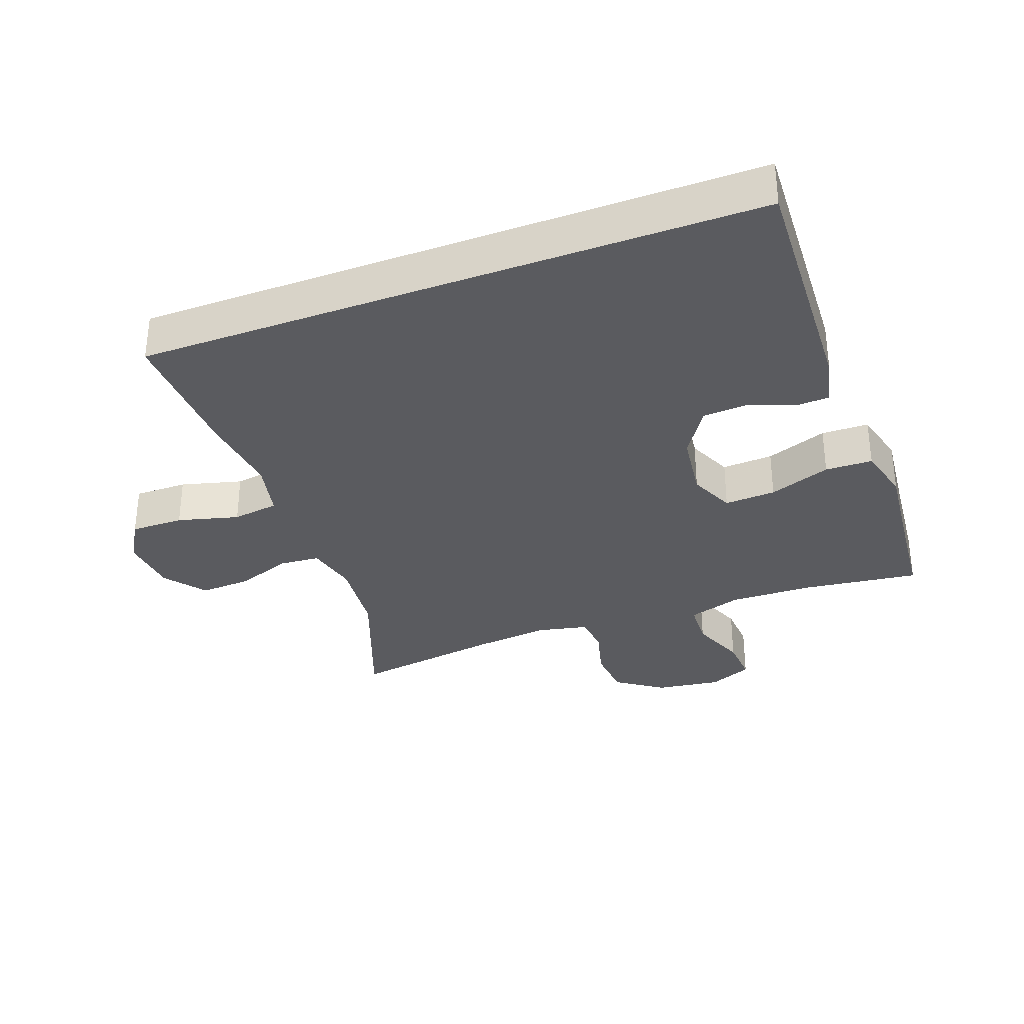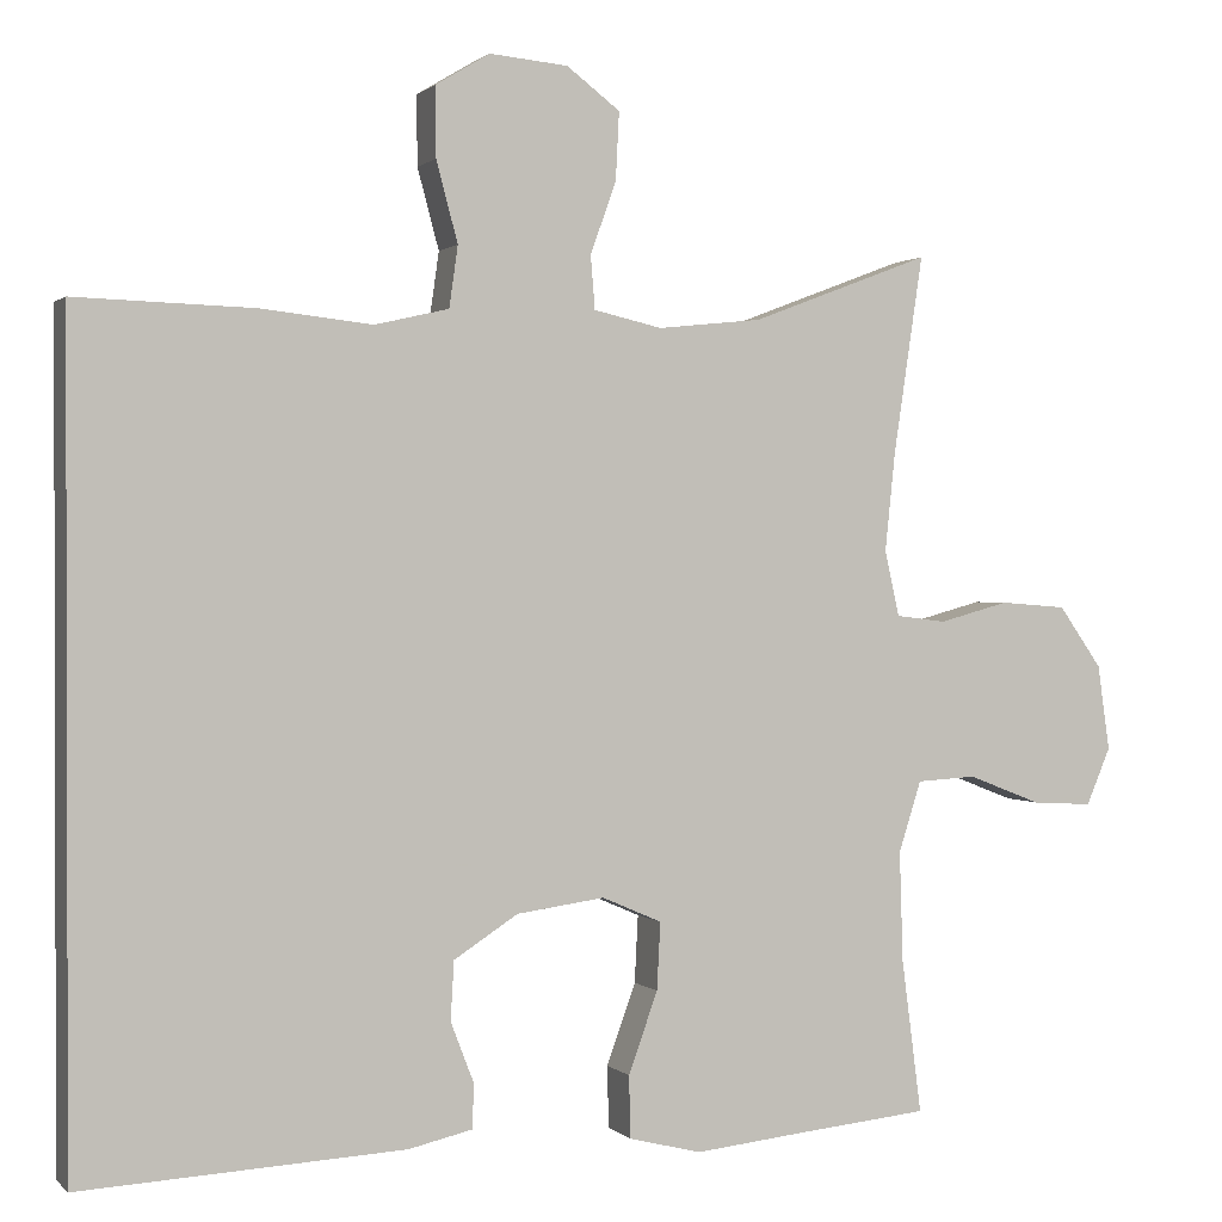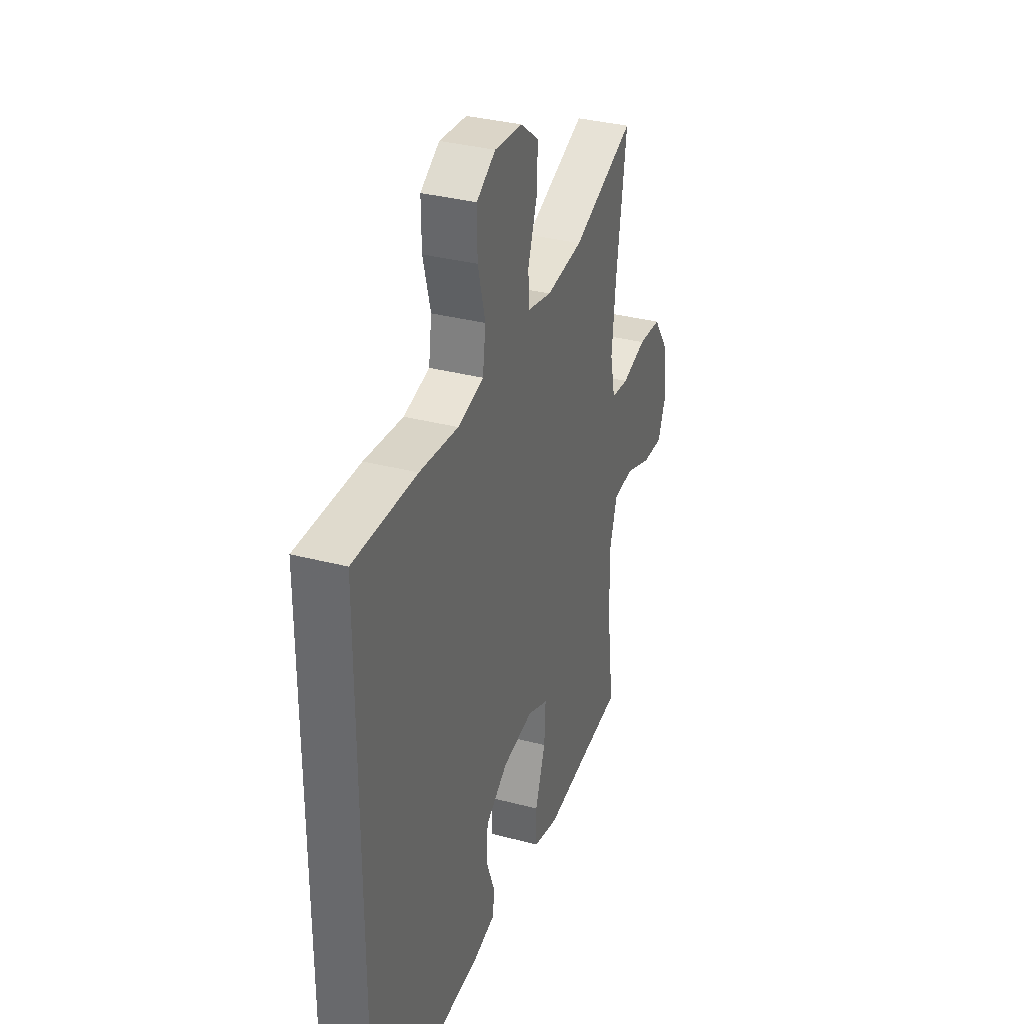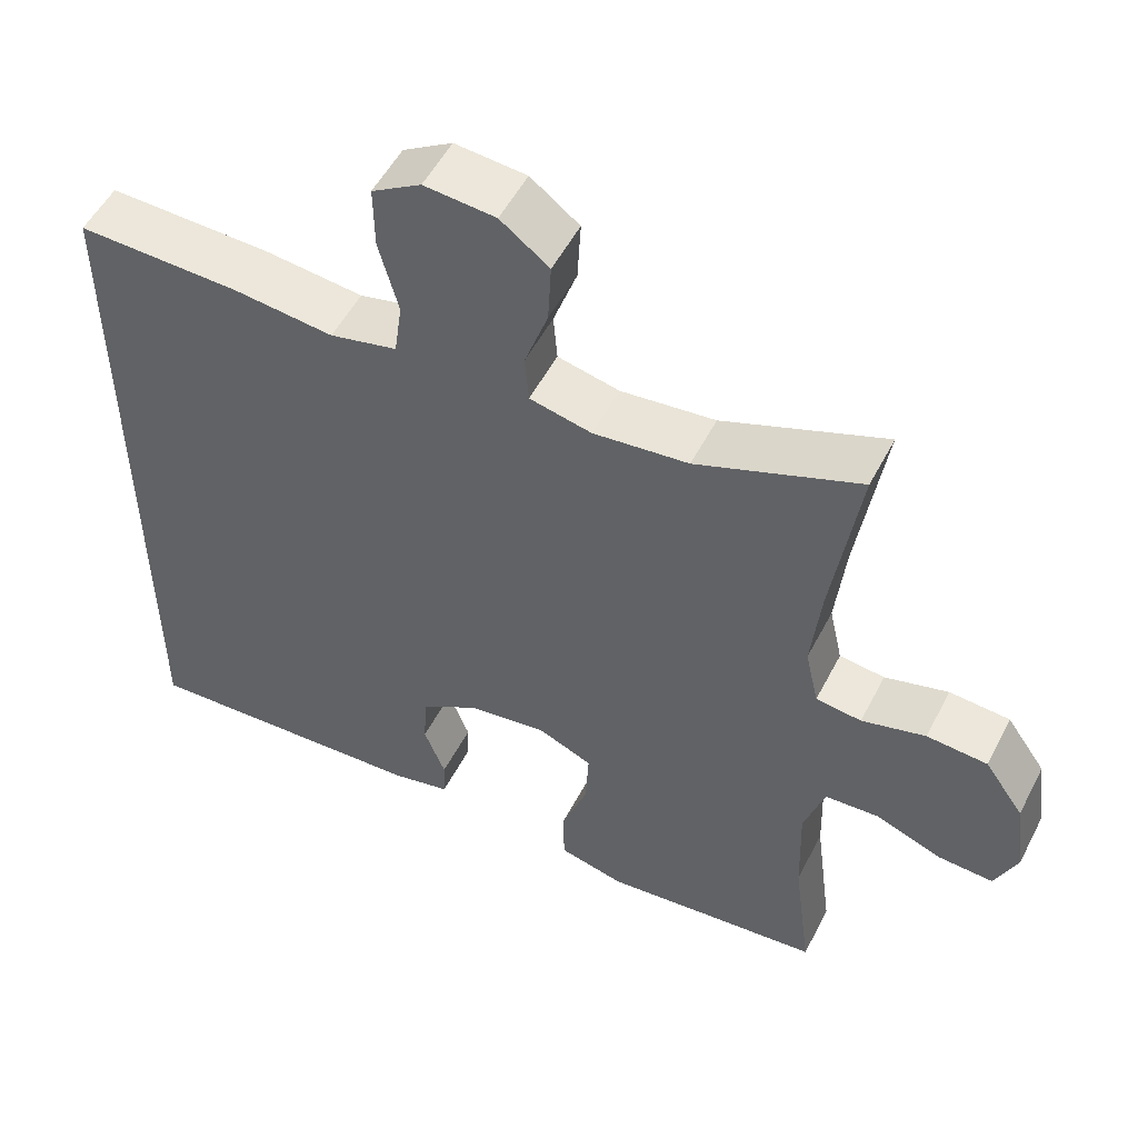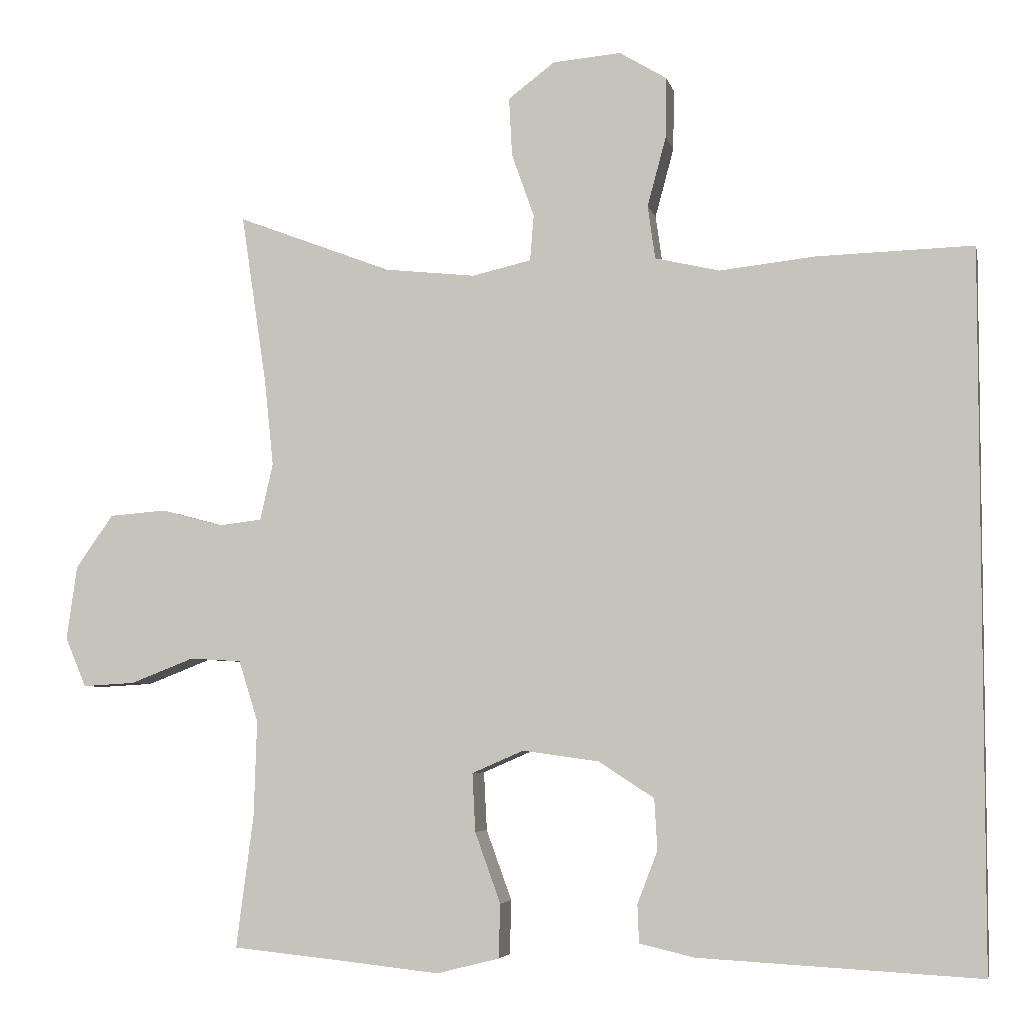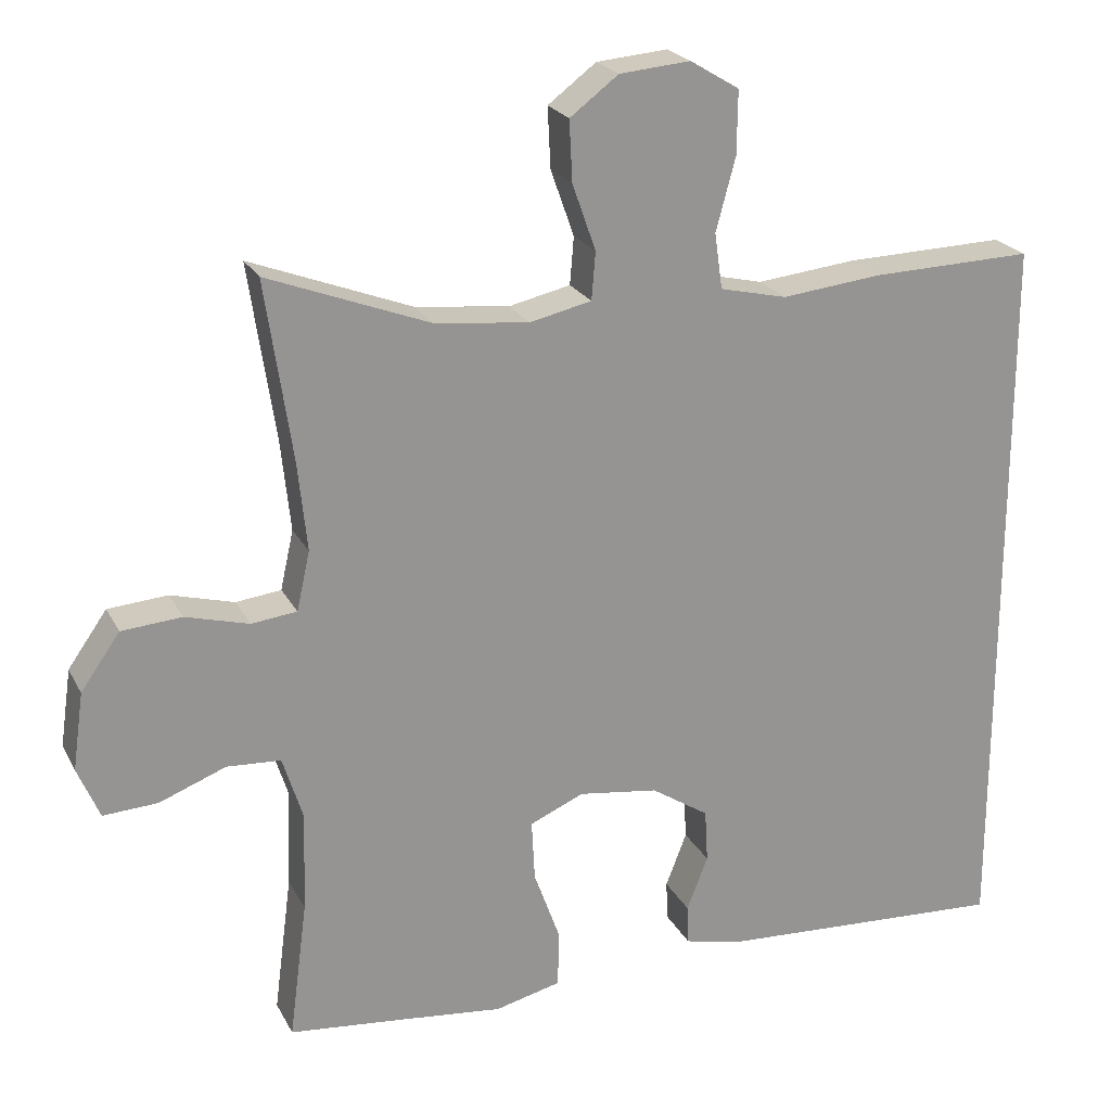
<metadata>
{"format":"obj","ext":"obj","renderer":"f3d","projection":"perspective","resolution":1024,"background":"white","views":[{"elev":-33.0,"azim":110.6,"up":"+Y"},{"elev":0.8,"azim":159.3,"up":"+Z"},{"elev":34.0,"azim":109.6,"up":"+Z"},{"elev":52.8,"azim":-153.1,"up":"+Z"},{"elev":-5.0,"azim":12.1,"up":"+Z"},{"elev":22.4,"azim":-21.4,"up":"+Z"}]}
</metadata>
<code>
v -0.5 0.07 -0.5
v -0.477 0.07 -0.323
v -0.473 0.07 -0.195
v -0.499 0.07 -0.113
v -0.568 0.07 -0.109
v -0.653 0.07 -0.142
v -0.723 0.07 -0.146
v -0.751 0.07 -0.08
v -0.737 0.07 0.019
v -0.687 0.07 0.09
v -0.61 0.07 0.096
v -0.529 0.07 0.074
v -0.471 0.07 0.081
v -0.454 0.07 0.157
v -0.466 0.07 0.272
v -0.5 0.07 0.5
v -0.293 0.07 0.421
v -0.172 0.07 0.408
v -0.093 0.07 0.426
v -0.088 0.07 0.487
v -0.118 0.07 0.572
v -0.122 0.07 0.65
v -0.06 0.07 0.697
v 0.031 0.07 0.705
v 0.094 0.07 0.667
v 0.093 0.07 0.586
v 0.068 0.07 0.493
v 0.078 0.07 0.422
v 0.164 0.07 0.402
v 0.292 0.07 0.416
v 0.5 0.07 0.422
v 0.5 0.07 -0.522
v 0.126 0.07 -0.502
v 0.052 0.07 -0.485
v 0.05 0.07 -0.434
v 0.077 0.07 -0.364
v 0.073 0.07 -0.296
v -0.001 0.07 -0.248
v -0.103 0.07 -0.234
v -0.172 0.07 -0.264
v -0.168 0.07 -0.342
v -0.134 0.07 -0.436
v -0.136 0.07 -0.508
v -0.22 0.07 -0.529
v -0.35 0.07 -0.515
v -0.5 0 -0.5
v -0.477 0 -0.323
v -0.473 0 -0.195
v -0.499 0 -0.113
v -0.568 0 -0.109
v -0.653 0 -0.142
v -0.723 0 -0.146
v -0.751 0 -0.08
v -0.737 0 0.019
v -0.687 0 0.09
v -0.61 0 0.096
v -0.529 0 0.074
v -0.471 0 0.081
v -0.454 0 0.157
v -0.466 0 0.272
v -0.5 0 0.5
v -0.293 0 0.421
v -0.172 0 0.408
v -0.093 0 0.426
v -0.088 0 0.487
v -0.118 0 0.572
v -0.122 0 0.65
v -0.06 0 0.697
v 0.031 0 0.705
v 0.094 0 0.667
v 0.093 0 0.586
v 0.068 0 0.493
v 0.078 0 0.422
v 0.164 0 0.402
v 0.292 0 0.416
v 0.5 0 0.422
v 0.5 0 -0.522
v 0.126 0 -0.502
v 0.052 0 -0.485
v 0.05 0 -0.434
v 0.077 0 -0.364
v 0.073 0 -0.296
v -0.001 0 -0.248
v -0.103 0 -0.234
v -0.172 0 -0.264
v -0.168 0 -0.342
v -0.134 0 -0.436
v -0.136 0 -0.508
v -0.22 0 -0.529
v -0.35 0 -0.515
f 42 43 44 45
f 41 42 45 1
f 40 41 1 2
f 39 40 2 3
f 33 34 35 36
f 33 36 37
f 32 33 37
f 29 30 31 32
f 28 29 32 37
f 27 28 37 38
f 25 26 27
f 24 25 27
f 20 21 22 23
f 19 20 23 24
f 15 16 17
f 14 15 17 18
f 13 14 18 19
f 9 10 11 12
f 9 12 13
f 8 9 13
f 5 6 7 8
f 4 5 8 13
f 39 3 4 13
f 38 39 13 19
f 19 24 27 38
f 90 89 88 87
f 46 90 87 86
f 47 46 86 85
f 48 47 85 84
f 81 80 79 78
f 82 81 78
f 82 78 77
f 77 76 75 74
f 82 77 74 73
f 83 82 73 72
f 72 71 70
f 72 70 69
f 68 67 66 65
f 69 68 65 64
f 62 61 60
f 63 62 60 59
f 64 63 59 58
f 57 56 55 54
f 58 57 54
f 58 54 53
f 53 52 51 50
f 58 53 50 49
f 58 49 48 84
f 64 58 84 83
f 83 72 69 64
f 1 46 47 2
f 2 47 48 3
f 3 48 49 4
f 4 49 50 5
f 5 50 51 6
f 6 51 52 7
f 7 52 53 8
f 8 53 54 9
f 9 54 55 10
f 10 55 56 11
f 11 56 57 12
f 12 57 58 13
f 13 58 59 14
f 14 59 60 15
f 15 60 61 16
f 16 61 62 17
f 17 62 63 18
f 18 63 64 19
f 19 64 65 20
f 20 65 66 21
f 21 66 67 22
f 22 67 68 23
f 23 68 69 24
f 24 69 70 25
f 25 70 71 26
f 26 71 72 27
f 27 72 73 28
f 28 73 74 29
f 29 74 75 30
f 30 75 76 31
f 31 76 77 32
f 32 77 78 33
f 33 78 79 34
f 34 79 80 35
f 35 80 81 36
f 36 81 82 37
f 37 82 83 38
f 38 83 84 39
f 39 84 85 40
f 40 85 86 41
f 41 86 87 42
f 42 87 88 43
f 43 88 89 44
f 44 89 90 45
f 45 90 46 1

</code>
